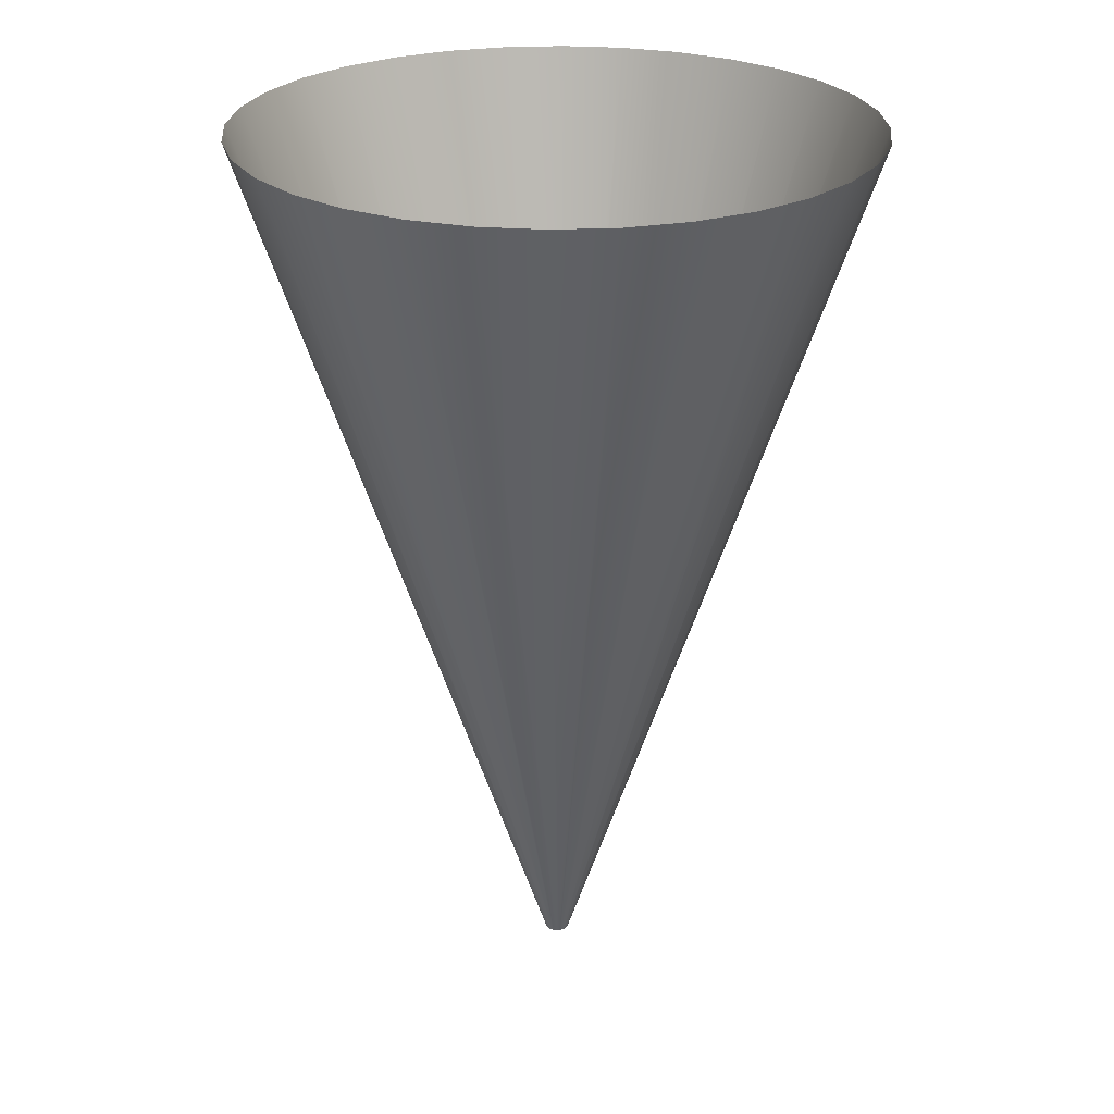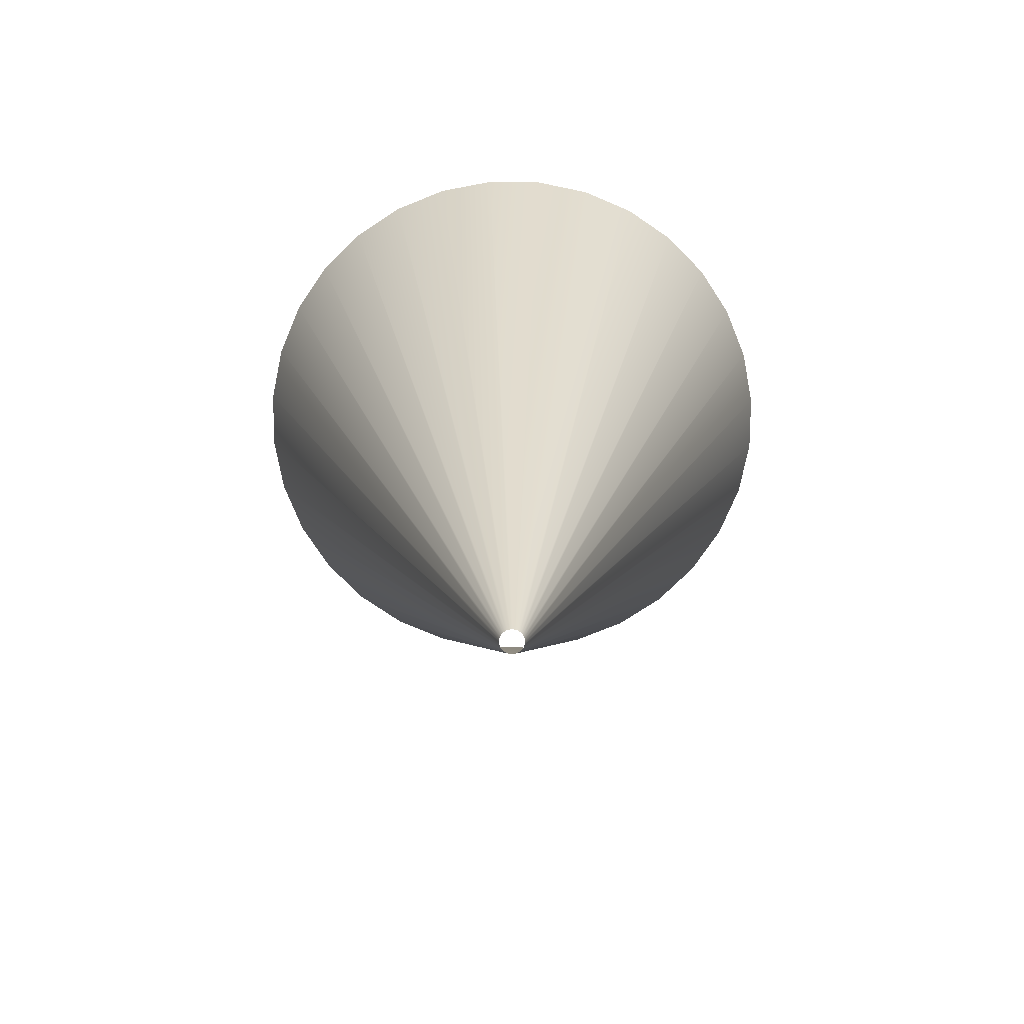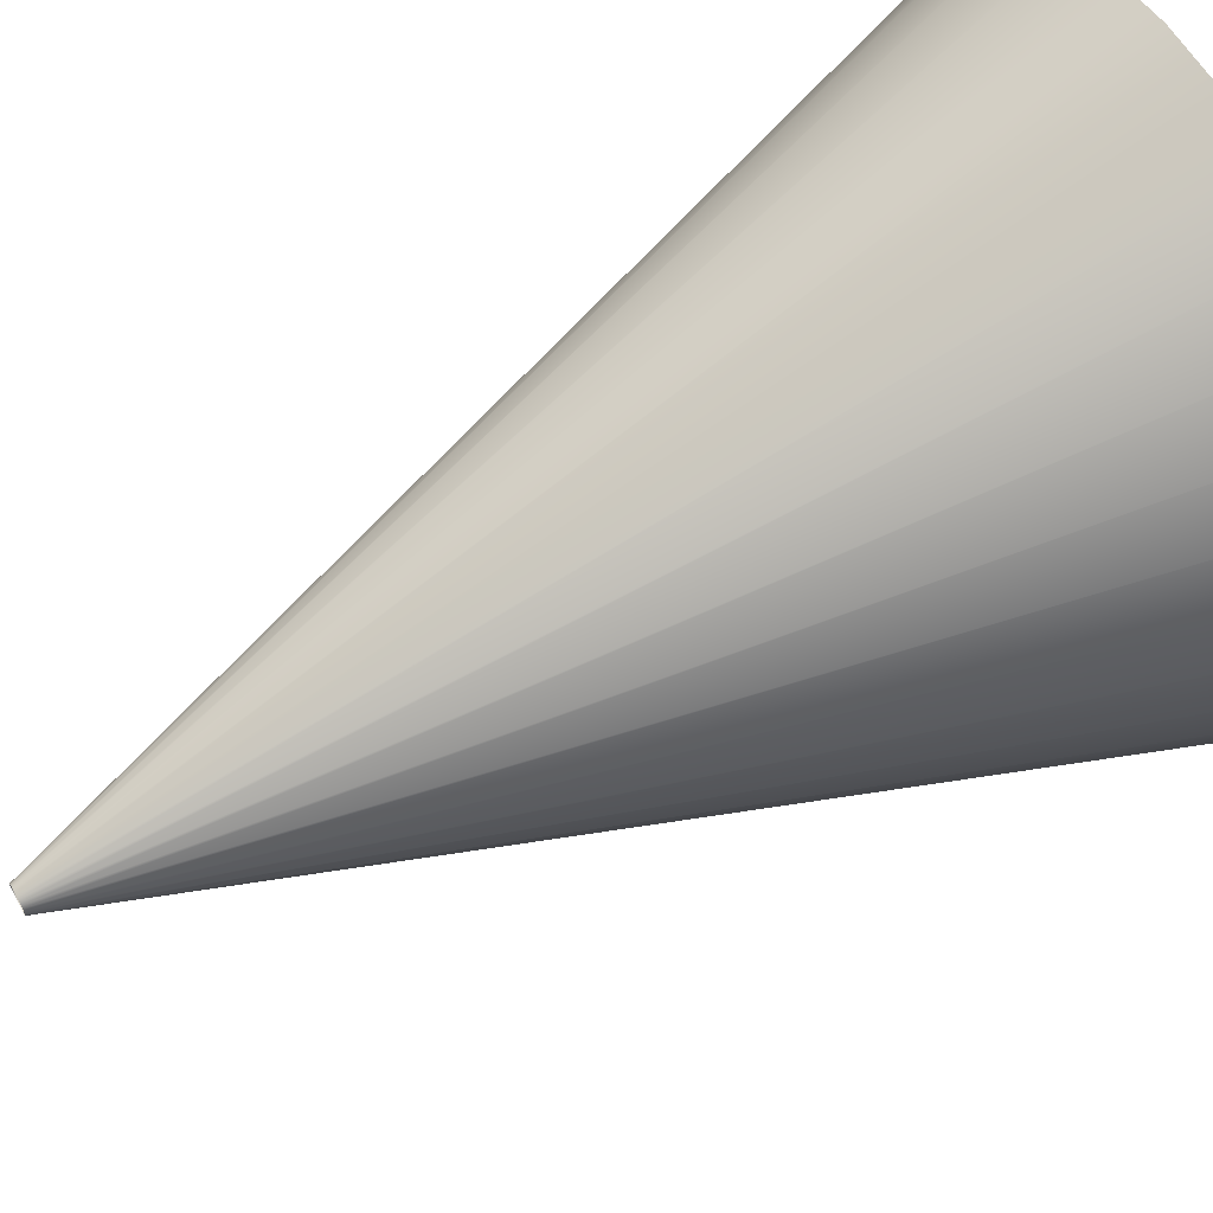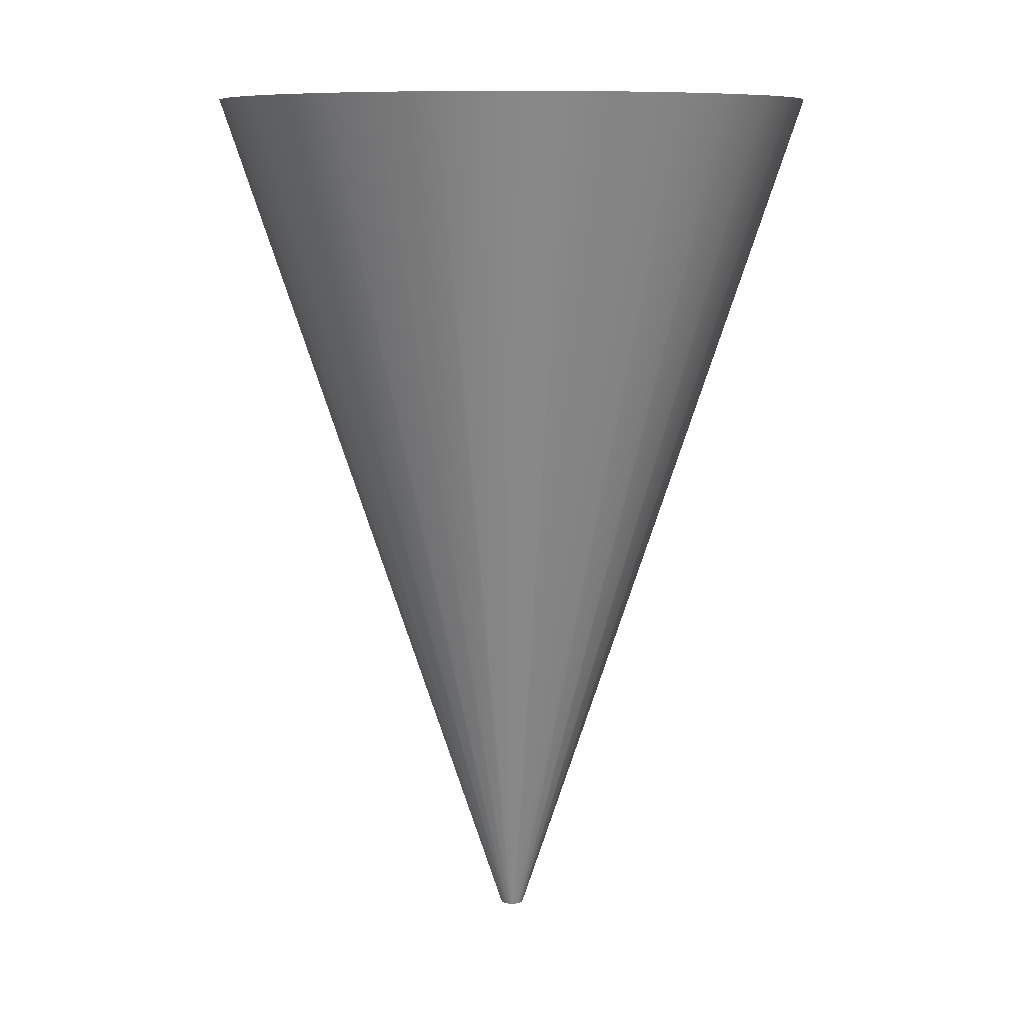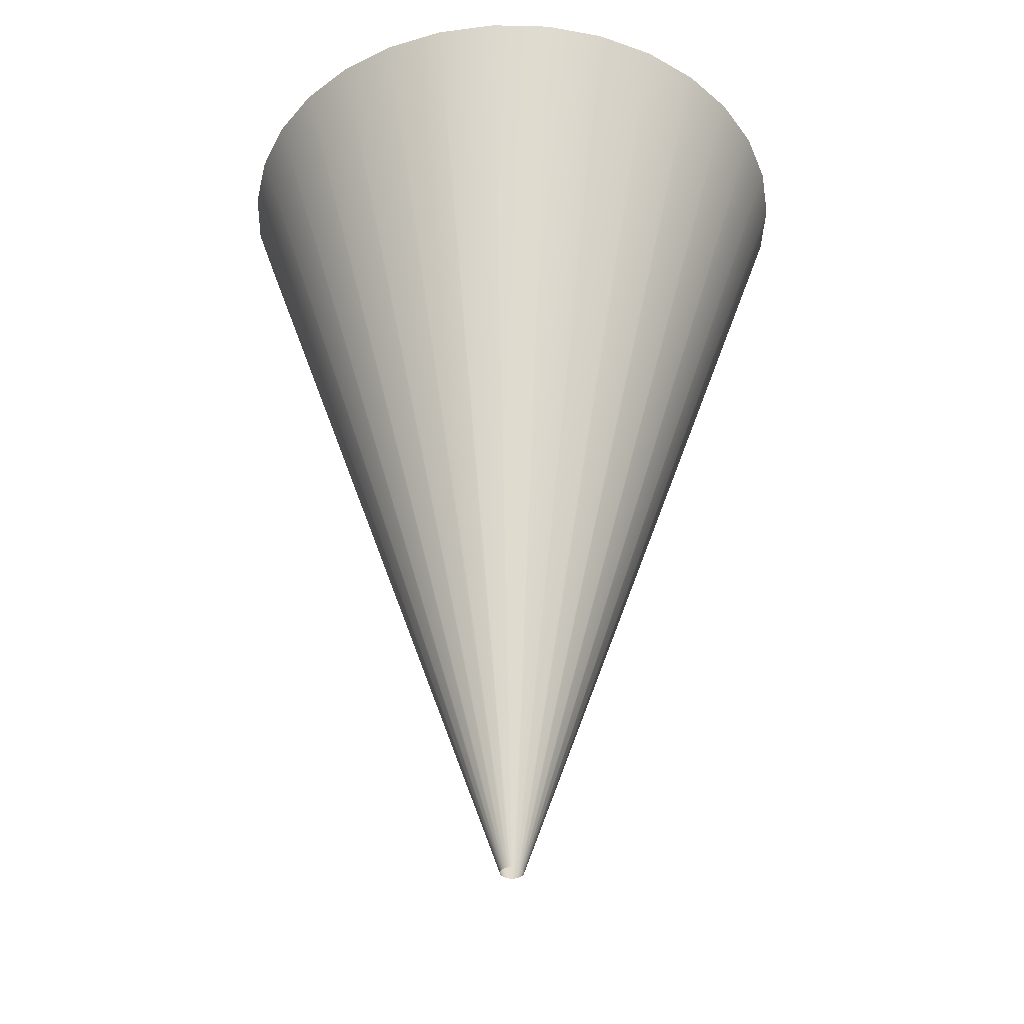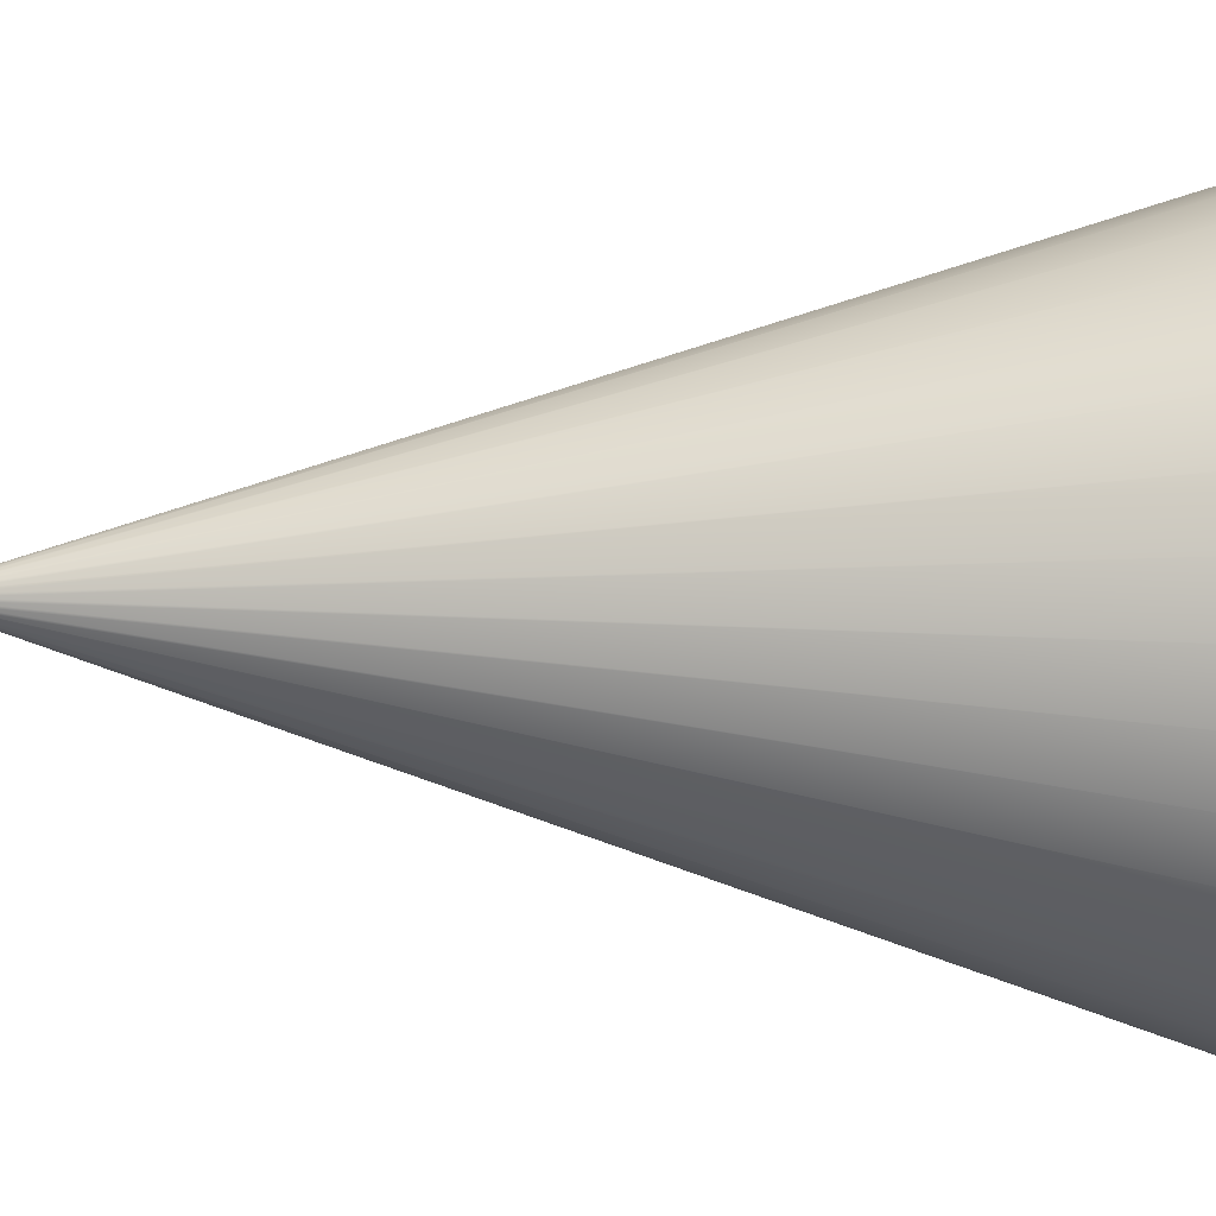
<metadata>
{"format":"obj","ext":"obj","renderer":"f3d","projection":"perspective","resolution":1024,"background":"white","views":[{"elev":25.7,"azim":-66.2,"up":"+Z"},{"elev":-74.7,"azim":-6.1,"up":"+Z"},{"elev":63.9,"azim":-119.0,"up":"+Y"},{"elev":8.9,"azim":-65.6,"up":"+Z"},{"elev":-37.6,"azim":-97.4,"up":"+Z"},{"elev":-8.0,"azim":-97.2,"up":"+Y"}]}
</metadata>
<code>
o Head
v 0 0.02183 -0.7344
v -0 0.5718 0.9049
v 0.004259 0.02141 -0.7344
v 0.1116 0.5608 0.9049
v 0.008355 0.02017 -0.7344
v 0.2188 0.5283 0.9049
v 0.01213 0.01815 -0.7344
v 0.3177 0.4755 0.9049
v 0.01544 0.01544 -0.7344
v 0.4043 0.4043 0.9049
v 0.01815 0.01213 -0.7344
v 0.4755 0.3177 0.9049
v 0.02017 0.008355 -0.7344
v 0.5283 0.2188 0.9049
v 0.02141 0.004259 -0.7344
v 0.5608 0.1116 0.9049
v 0.02183 0 -0.7344
v 0.5718 -0 0.9049
v 0.02141 -0.004259 -0.7344
v 0.5608 -0.1116 0.9049
v 0.02017 -0.008355 -0.7344
v 0.5283 -0.2188 0.9049
v 0.01815 -0.01213 -0.7344
v 0.4755 -0.3177 0.9049
v 0.01544 -0.01544 -0.7344
v 0.4043 -0.4043 0.9049
v 0.01213 -0.01815 -0.7344
v 0.3177 -0.4755 0.9049
v 0.008355 -0.02017 -0.7344
v 0.2188 -0.5283 0.9049
v 0.004259 -0.02141 -0.7344
v 0.1116 -0.5608 0.9049
v 0 -0.02183 -0.7344
v -0 -0.5718 0.9049
v -0.004259 -0.02141 -0.7344
v -0.1116 -0.5608 0.9049
v -0.008355 -0.02017 -0.7344
v -0.2188 -0.5283 0.9049
v -0.01213 -0.01815 -0.7344
v -0.3177 -0.4755 0.9049
v -0.01544 -0.01544 -0.7344
v -0.4043 -0.4043 0.9049
v -0.01815 -0.01213 -0.7344
v -0.4755 -0.3177 0.9049
v -0.02017 -0.008355 -0.7344
v -0.5283 -0.2188 0.9049
v -0.02141 -0.004259 -0.7344
v -0.5608 -0.1116 0.9049
v -0.02183 0 -0.7344
v -0.5718 -0 0.9049
v -0.02141 0.004259 -0.7344
v -0.5608 0.1116 0.9049
v -0.02017 0.008355 -0.7344
v -0.5283 0.2188 0.9049
v -0.01815 0.01213 -0.7344
v -0.4755 0.3177 0.9049
v -0.01544 0.01544 -0.7344
v -0.4043 0.4043 0.9049
v -0.01213 0.01815 -0.7344
v -0.3177 0.4755 0.9049
v -0.008355 0.02017 -0.7344
v -0.2188 0.5283 0.9049
v -0.004259 0.02141 -0.7344
v -0.1116 0.5608 0.9049
f 1 2 4 3
f 3 4 6 5
f 5 6 8 7
f 7 8 10 9
f 9 10 12 11
f 11 12 14 13
f 13 14 16 15
f 15 16 18 17
f 17 18 20 19
f 19 20 22 21
f 21 22 24 23
f 23 24 26 25
f 25 26 28 27
f 27 28 30 29
f 29 30 32 31
f 31 32 34 33
f 33 34 36 35
f 35 36 38 37
f 37 38 40 39
f 39 40 42 41
f 41 42 44 43
f 43 44 46 45
f 45 46 48 47
f 47 48 50 49
f 49 50 52 51
f 51 52 54 53
f 53 54 56 55
f 55 56 58 57
f 57 58 60 59
f 59 60 62 61
f 61 62 64 63
f 63 64 2 1

</code>
